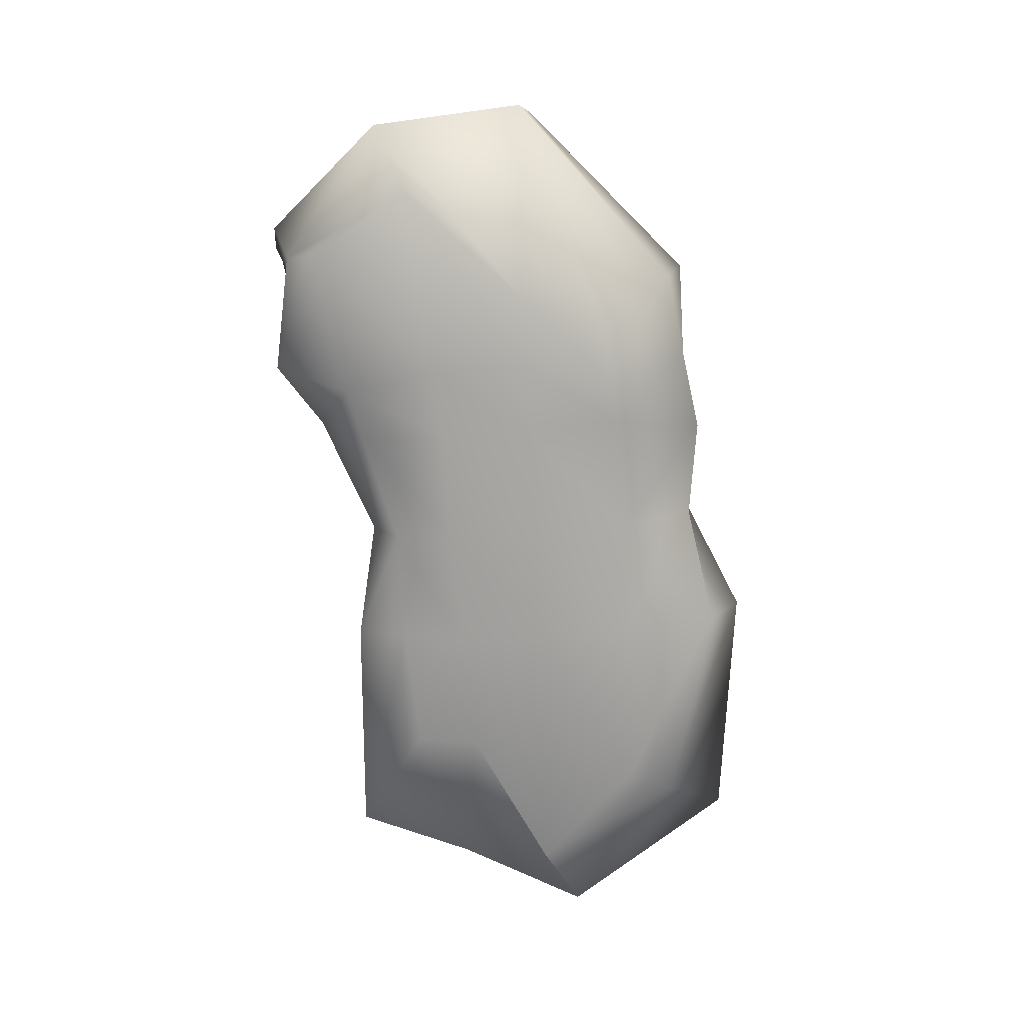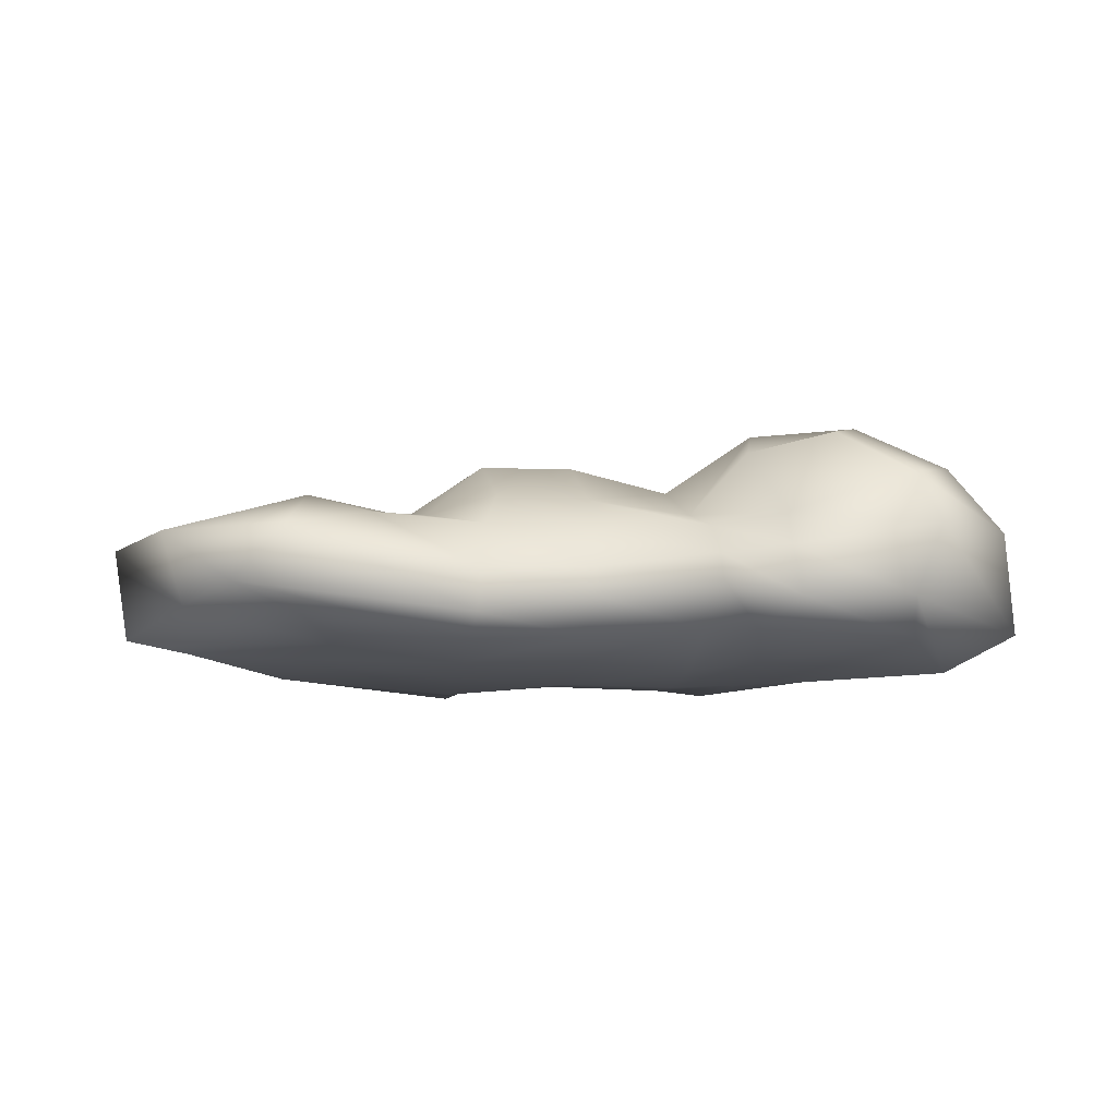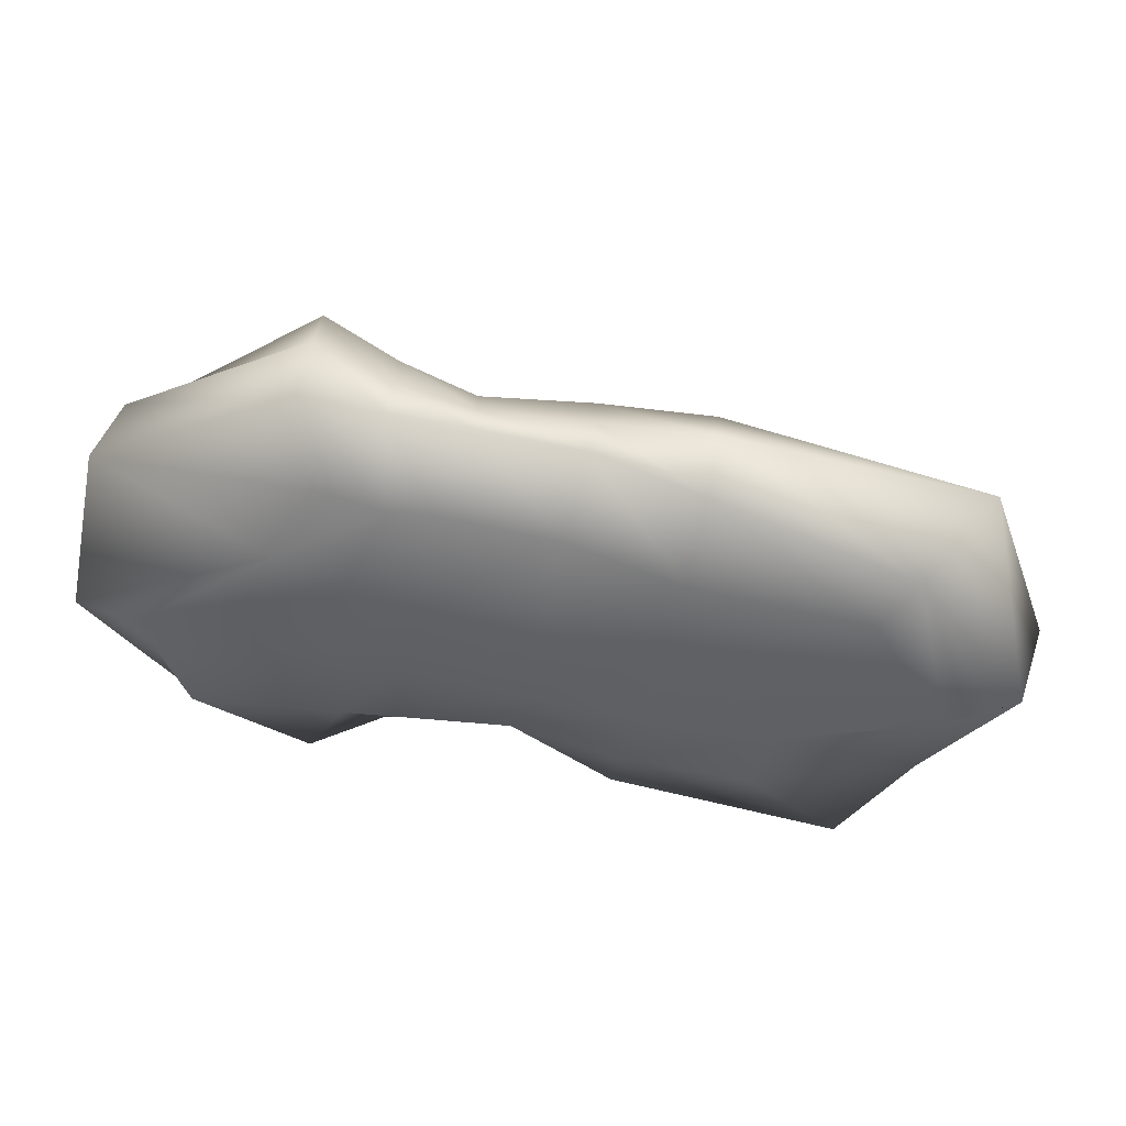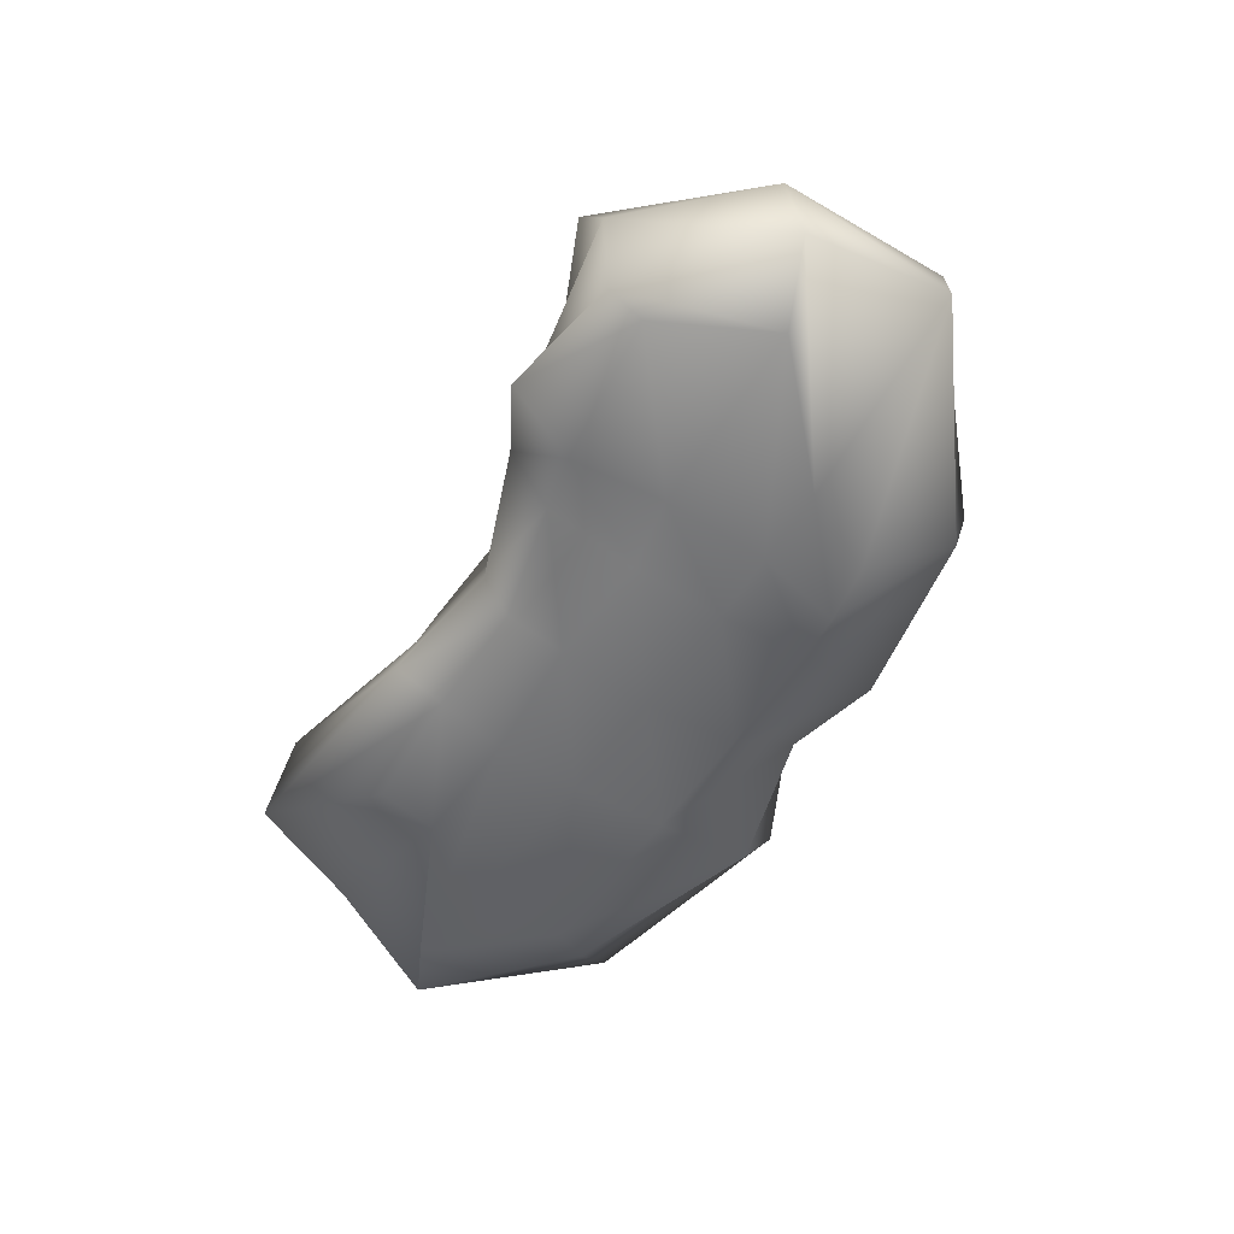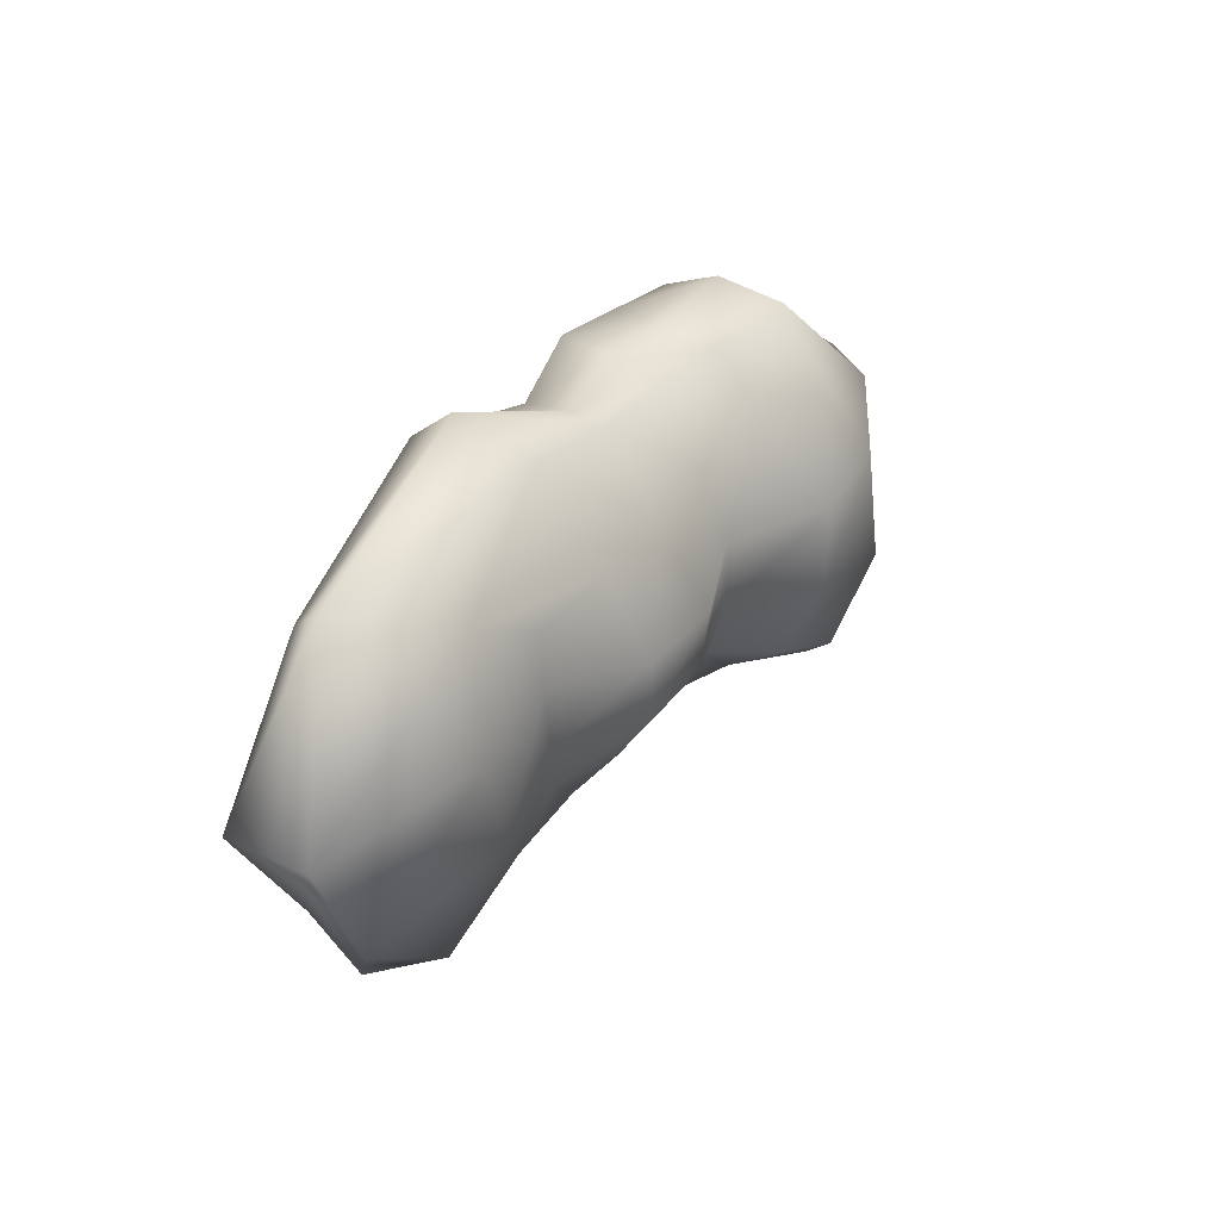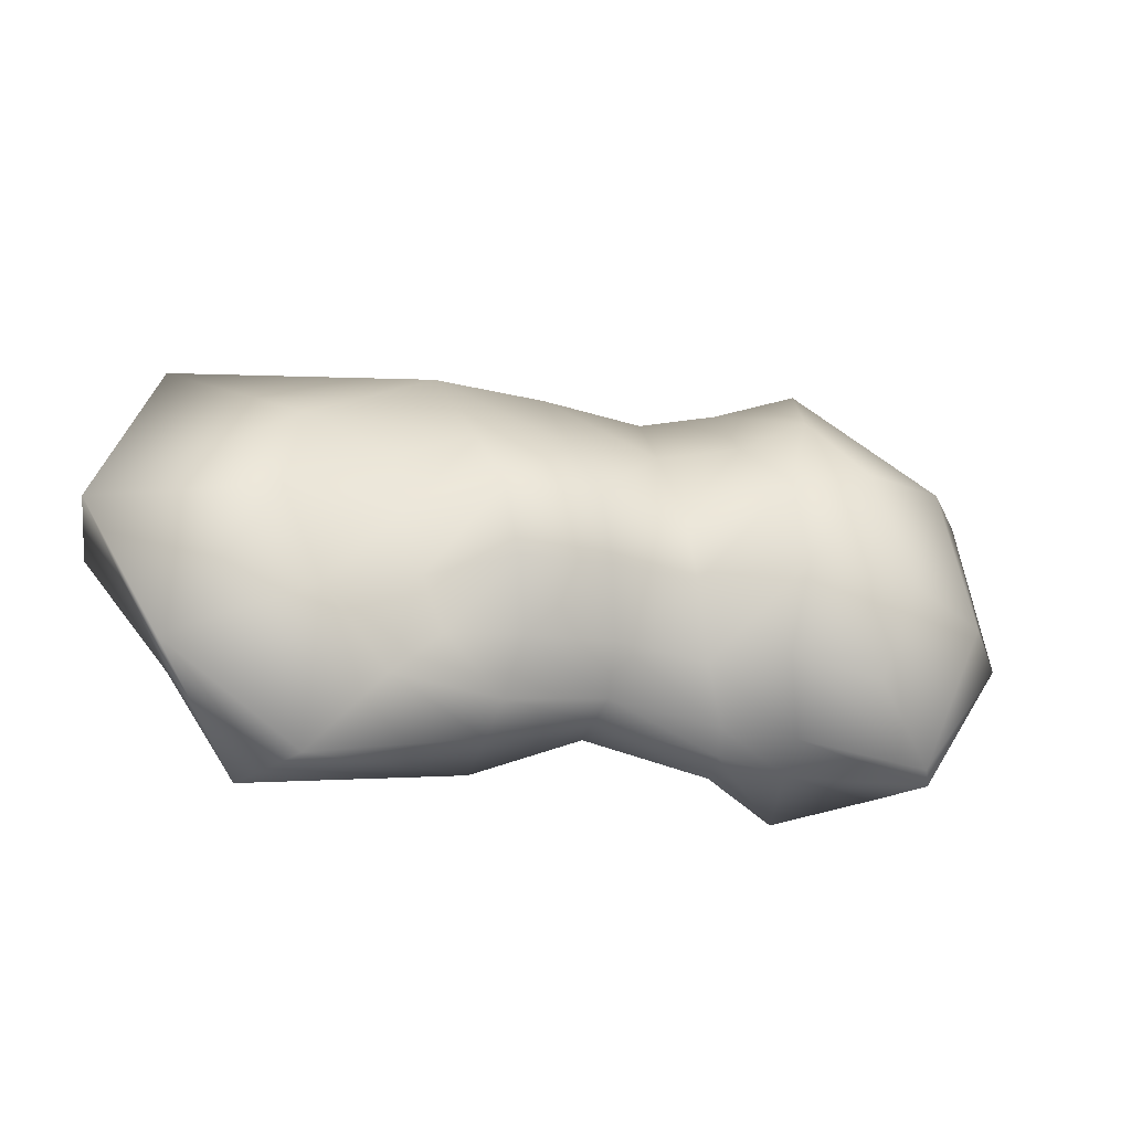
<metadata>
{"format":"obj","ext":"obj","renderer":"f3d","projection":"perspective","resolution":1024,"background":"white","views":[{"elev":-73.8,"azim":-74.9,"up":"+Y"},{"elev":-15.0,"azim":-175.5,"up":"+Y"},{"elev":41.3,"azim":7.9,"up":"+Z"},{"elev":-55.6,"azim":-111.7,"up":"+Y"},{"elev":23.9,"azim":119.8,"up":"+Z"},{"elev":-35.1,"azim":160.4,"up":"+Z"}]}
</metadata>
<code>
g MES_Cloud
v -3.255 2.159 -2.167
v -5.597 3.133 -0.6636
v -5.067 2.433 -2.625
v -3.346 3.03 -0.565
v -2.016 0.8972 -1.92
v -4.767 3.269 1.8
v -1.485 1.769 -0.6346
v 0.1093 1.24 -2.069
v -3.019 3.207 1.251
v -3.728 2.571 3.409
v -2.51 1.893 2.884
v -1.145 1.942 0.8971
v -0.8112 1.494 2.488
v 0.5351 2.263 -0.9885
v 2.003 1.313 -2.385
v 0.9332 2.68 0.4643
v 1.203 1.727 2.151
v 2.449 2.267 -1.242
v 3.483 0.8852 -2.399
v 2.867 2.566 0.187
v 3.195 1.771 1.803
v 4.046 1.154 -1.396
v 4.527 1.29 -0.001617
v 4.765 1.349 1.259
v 4.479 0.6997 -3.408
v 6.057 1.458 -2.189
v 6.998 1.633 -0.2617
v 2.121 0.4233 -3.355
v 2.003 1.313 -2.385
v 6.603 1.172 1.966
v 3.195 1.771 1.803
v -0.0788 0.3418 -2.841
v 0.1093 1.24 -2.069
v 3.864 0.7332 3.913
v 1.203 1.727 2.151
v -2.471 0.3554 -3.033
v -2.016 0.8972 -1.92
v 1.499 0.8464 3.906
v -0.8112 1.494 2.488
v -4.012 0.5973 -3.128
v -3.255 2.159 -2.167
v -0.7733 0.6166 4.012
v -2.51 1.893 2.884
v -6.536 1.21 -3.691
v -5.067 2.433 -2.625
v -2.368 1.022 4.391
v -3.728 2.571 3.409
v -3.97 1.634 4.888
v -2.236 -0.04833 4.653
v -3.856 0.2465 5.267
v -0.6218 -0.3337 4.434
v 1.543 0.04473 4.062
v -2.165 -1.161 4.801
v -3.895 -0.9527 4.91
v -0.4991 -1.3 4.72
v -2.124 -1.976 3.09
v -3.188 -1.751 3.22
v -1.147 -1.856 3.005
v 1.252 -1.809 2.592
v 1.565 -0.8465 4.061
v 3.543 -2.066 1.998
v 3.879 -1.779 3.975
v 7.208 -1.816 1.194
v 4.017 -0.7978 4.636
v 7.954 -1.398 2.022
v 9.281 0.1162 3.049
v 10.59 0.6885 -0.7695
v 10.2 -1.344 -0.847
v 8.712 -1.75 -1.27
v 8.849 0.4109 -3.345
v 8.376 -1.144 -3.13
v 5.877 0.04002 -5.053
v 3.255 -2.057 0.08121
v 3.543 -2.066 1.998
v 5.488 -1.788 -2.116
v 6.884 -1.178 -5.256
v 2.153 -0.5834 -3.675
v 0.8329 -2.166 0.5616
v 1.252 -1.809 2.592
v 2.849 -2.133 -1.645
v 5 -1.847 -3.317
v 2.429 -1.903 -2.97
v 2.429 -1.903 -2.97
v 0.1424 -1.791 -2.473
v 0.3596 -2.048 -1.293
v -2.285 -1.719 -2.61
v 2.19 -1.582 -3.98
v 0.1424 -1.791 -2.473
v -1.954 -2.187 -0.821
v -3.392 -1.729 -2.628
v -0.02601 -1.031 -3.041
v -2.285 -1.719 -2.61
v -1.533 -2.161 1.095
v -1.147 -1.856 3.005
v -3.378 -2.025 -0.754
v -6.495 -1.923 -2.466
v -7.308 -2.192 -0.1486
v -2.947 -2.087 1.361
v -2.124 -1.976 3.09
v -4.431 -1.97 1.677
v -3.188 -1.751 3.22
v -2.69 -0.8835 -3.503
v -3.392 -1.729 -2.628
v -0.05468 -0.4347 -2.945
v -2.644 -0.2895 -3.311
v -4.25 -1.394 -4.032
v -6.495 -1.923 -2.466
v -4.078 -0.208 -3.533
v -6.529 -1.209 -3.133
v -7.308 -2.192 -0.1486
v -7.094 0.2193 -3.436
v -8.808 -1.476 -0.4604
v -4.431 -1.97 1.677
v -8.686 0.7133 -0.6316
v -8.346 -0.5661 2.648
v -3.188 -1.751 3.22
v -3.895 -0.9527 4.91
v -8.023 0.8975 2.841
v -3.856 0.2465 5.267
v -7.549 2.155 -0.7
v -5.597 3.133 -0.6636
v -6.98 2.111 2.633
v -3.97 1.634 4.888
v -4.767 3.269 1.8
v -3.728 2.571 3.409
g MES_Cloud_0
f 3 2 1
f 2 4 1
f 1 4 5
f 2 6 4
f 4 7 5
f 5 7 8
f 6 9 4
f 4 9 7
f 6 10 9
f 10 11 9
f 9 11 12
f 9 12 7
f 11 13 12
f 7 14 8
f 7 12 14
f 8 14 15
f 12 13 16
f 12 16 14
f 13 17 16
f 14 18 15
f 14 16 18
f 15 18 19
f 16 17 20
f 16 20 18
f 17 21 20
f 18 20 22
f 18 22 19
f 20 21 23
f 20 23 22
f 21 24 23
f 19 22 25
f 22 23 26
f 22 26 25
f 23 24 27
f 23 27 26
f 19 25 28
f 29 19 28
f 24 30 27
f 24 31 30
f 29 28 32
f 33 29 32
f 31 34 30
f 31 35 34
f 33 32 36
f 37 33 36
f 35 38 34
f 35 39 38
f 37 36 40
f 41 37 40
f 39 42 38
f 39 43 42
f 41 40 44
f 45 41 44
f 43 46 42
f 43 47 46
f 47 48 46
f 46 48 49
f 48 50 49
f 42 46 51
f 46 49 51
f 38 42 52
f 42 51 52
f 49 50 53
f 50 54 53
f 51 49 55
f 49 53 55
f 53 54 56
f 54 57 56
f 53 56 58
f 55 53 58
f 55 58 59
f 51 55 60
f 60 55 59
f 52 51 60
f 60 59 61
f 62 60 61
f 52 60 62
f 62 61 63
f 64 52 62
f 38 52 64
f 34 38 64
f 64 62 65
f 65 62 63
f 34 64 66
f 66 64 65
f 30 34 66
f 30 66 67
f 27 30 67
f 66 65 68
f 67 66 68
f 65 63 69
f 68 65 69
f 27 67 70
f 26 27 70
f 67 68 71
f 70 67 71
f 26 70 72
f 25 26 72
f 69 63 73
f 63 74 73
f 68 69 75
f 71 68 75
f 70 71 76
f 72 70 76
f 25 72 77
f 28 25 77
f 73 74 78
f 74 79 78
f 69 73 80
f 75 69 80
f 71 75 81
f 76 71 81
f 81 75 82
f 75 80 82
f 76 81 83
f 82 80 84
f 80 73 85
f 80 85 84
f 73 78 85
f 84 85 86
f 87 76 83
f 72 76 87
f 87 83 88
f 77 72 87
f 85 89 86
f 85 78 89
f 86 89 90
f 91 87 88
f 77 87 91
f 91 88 92
f 78 93 89
f 78 79 93
f 79 94 93
f 89 95 90
f 89 93 95
f 90 95 96
f 95 97 96
f 93 94 98
f 93 98 95
f 95 98 97
f 94 99 98
f 98 100 97
f 98 99 100
f 99 101 100
f 102 91 92
f 102 92 103
f 104 91 102
f 104 77 91
f 28 77 104
f 32 28 104
f 32 104 105
f 105 104 102
f 36 32 105
f 106 102 103
f 105 102 106
f 106 103 107
f 36 105 108
f 108 105 106
f 40 36 108
f 109 106 107
f 108 106 109
f 109 107 110
f 40 108 111
f 111 108 109
f 44 40 111
f 112 109 110
f 111 109 112
f 112 110 113
f 44 111 114
f 114 111 112
f 115 112 113
f 114 112 115
f 115 113 116
f 117 115 116
f 118 115 117
f 118 114 115
f 119 118 117
f 120 44 114
f 120 114 118
f 45 44 120
f 121 45 120
f 122 118 119
f 122 120 118
f 121 120 122
f 123 122 119
f 124 121 122
f 124 122 123
f 125 124 123

</code>
